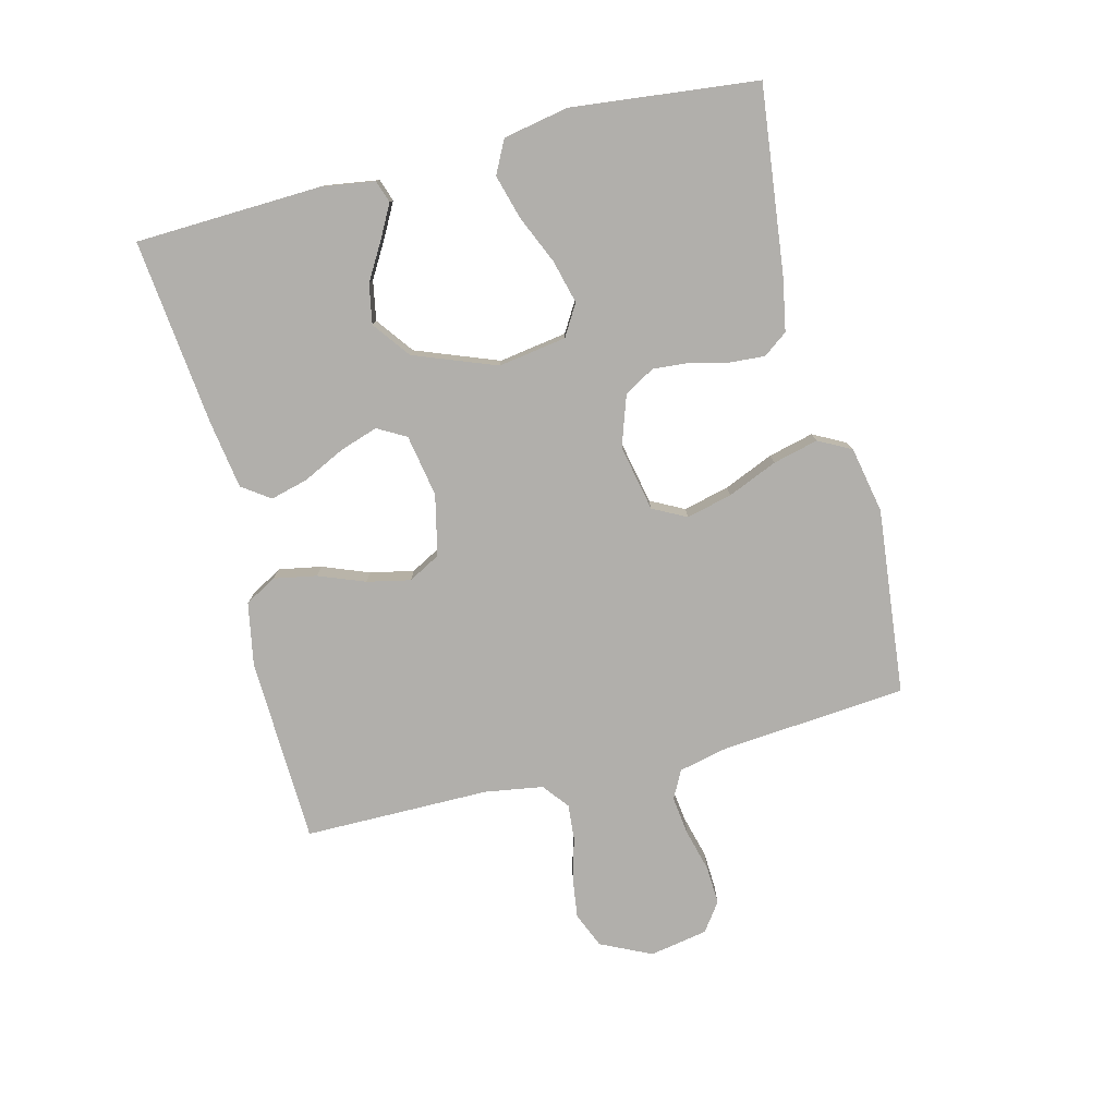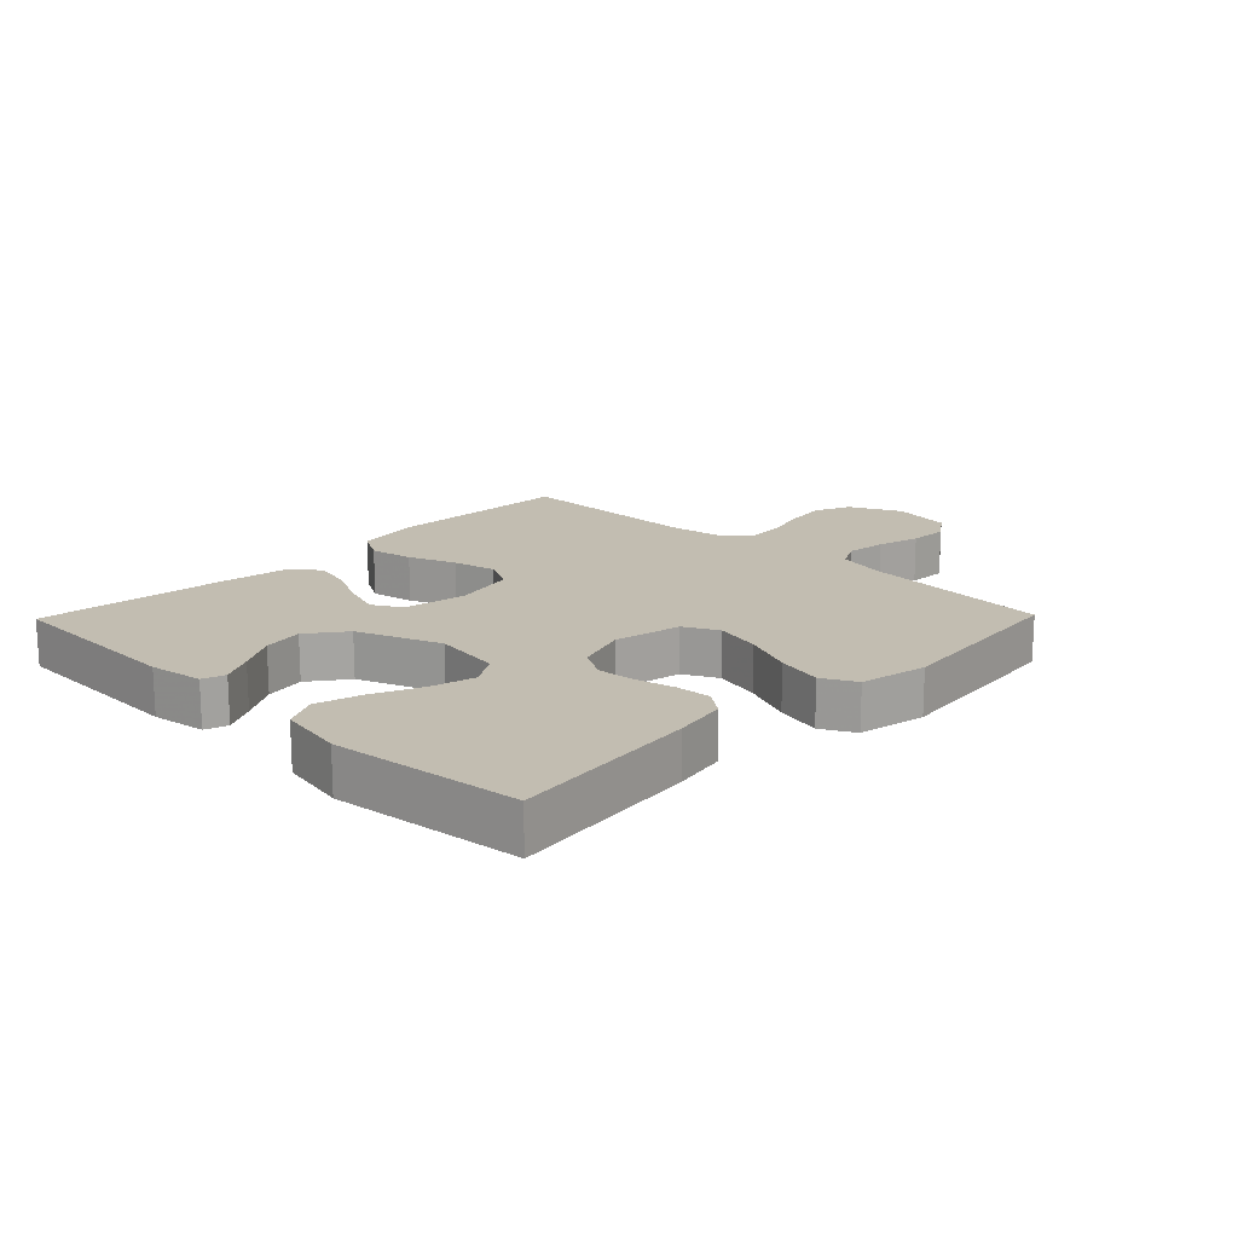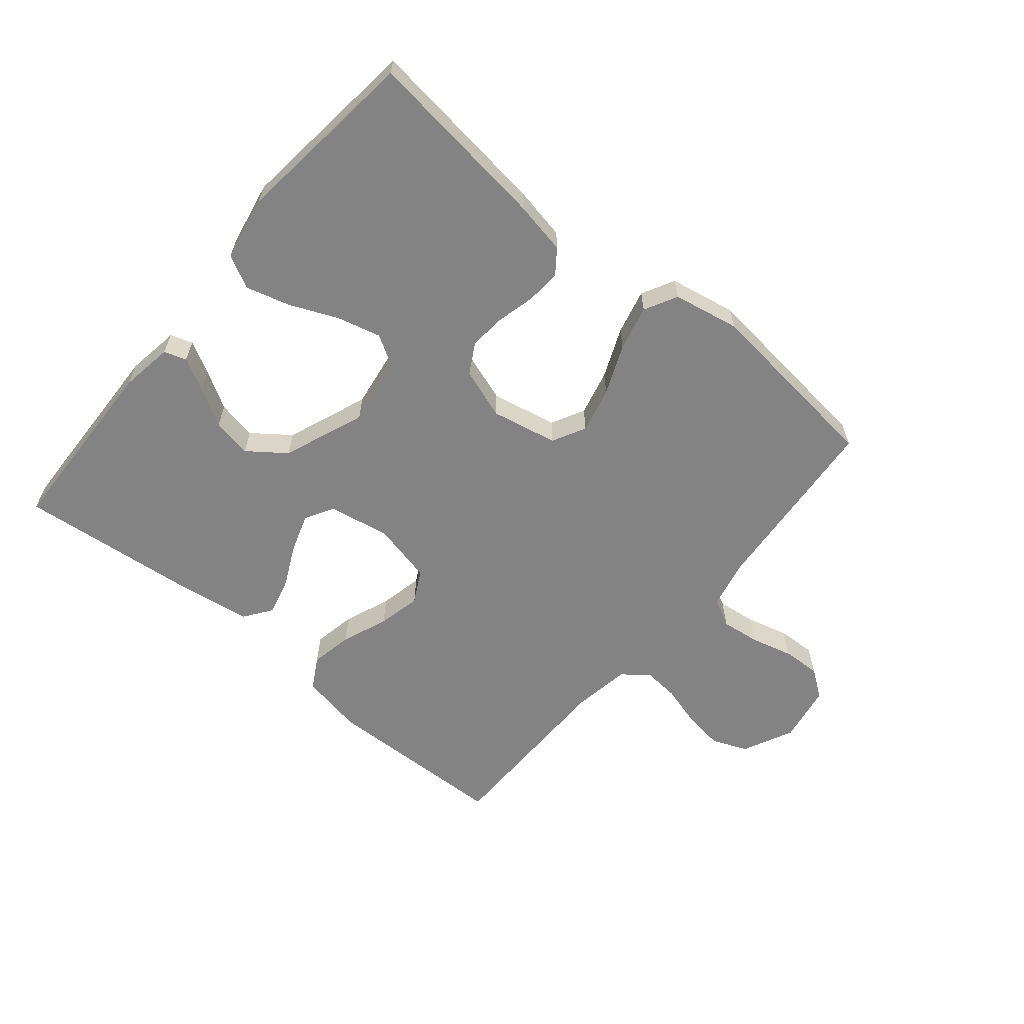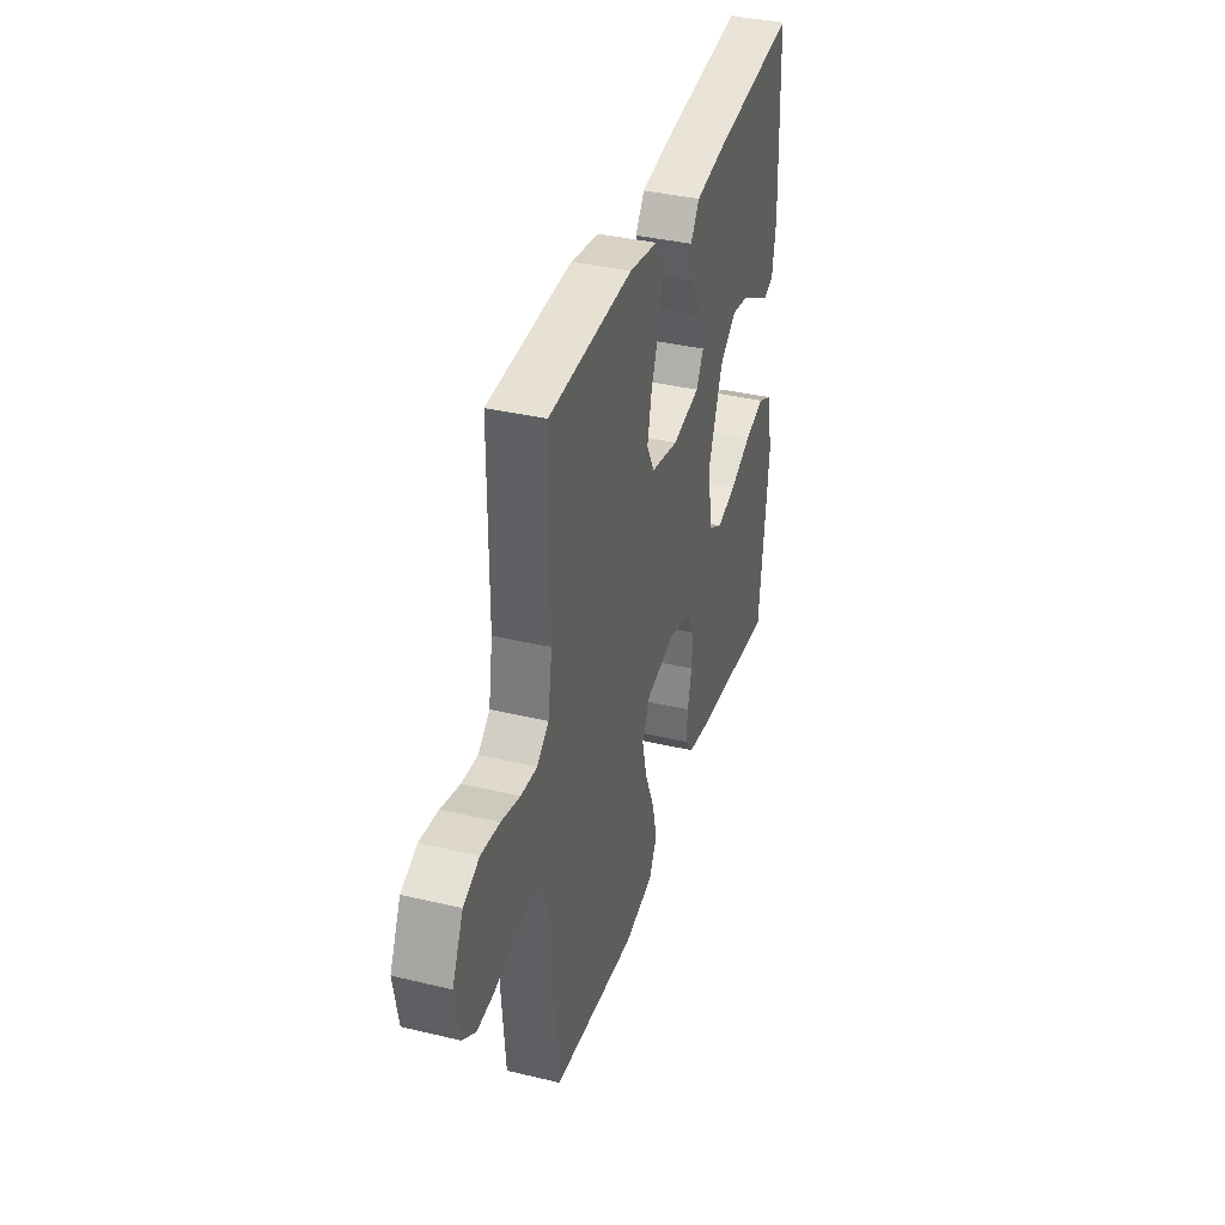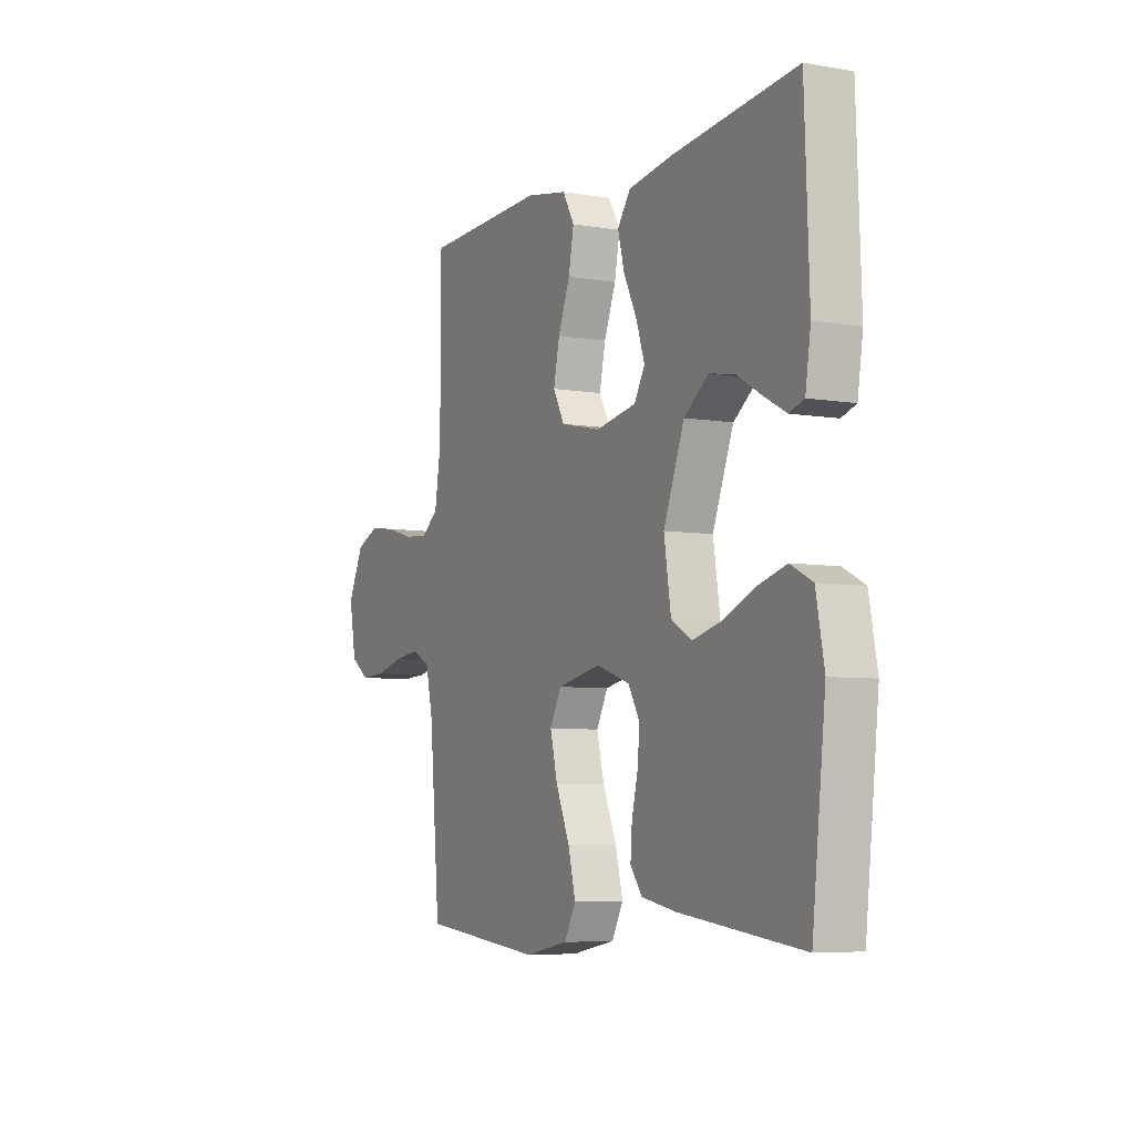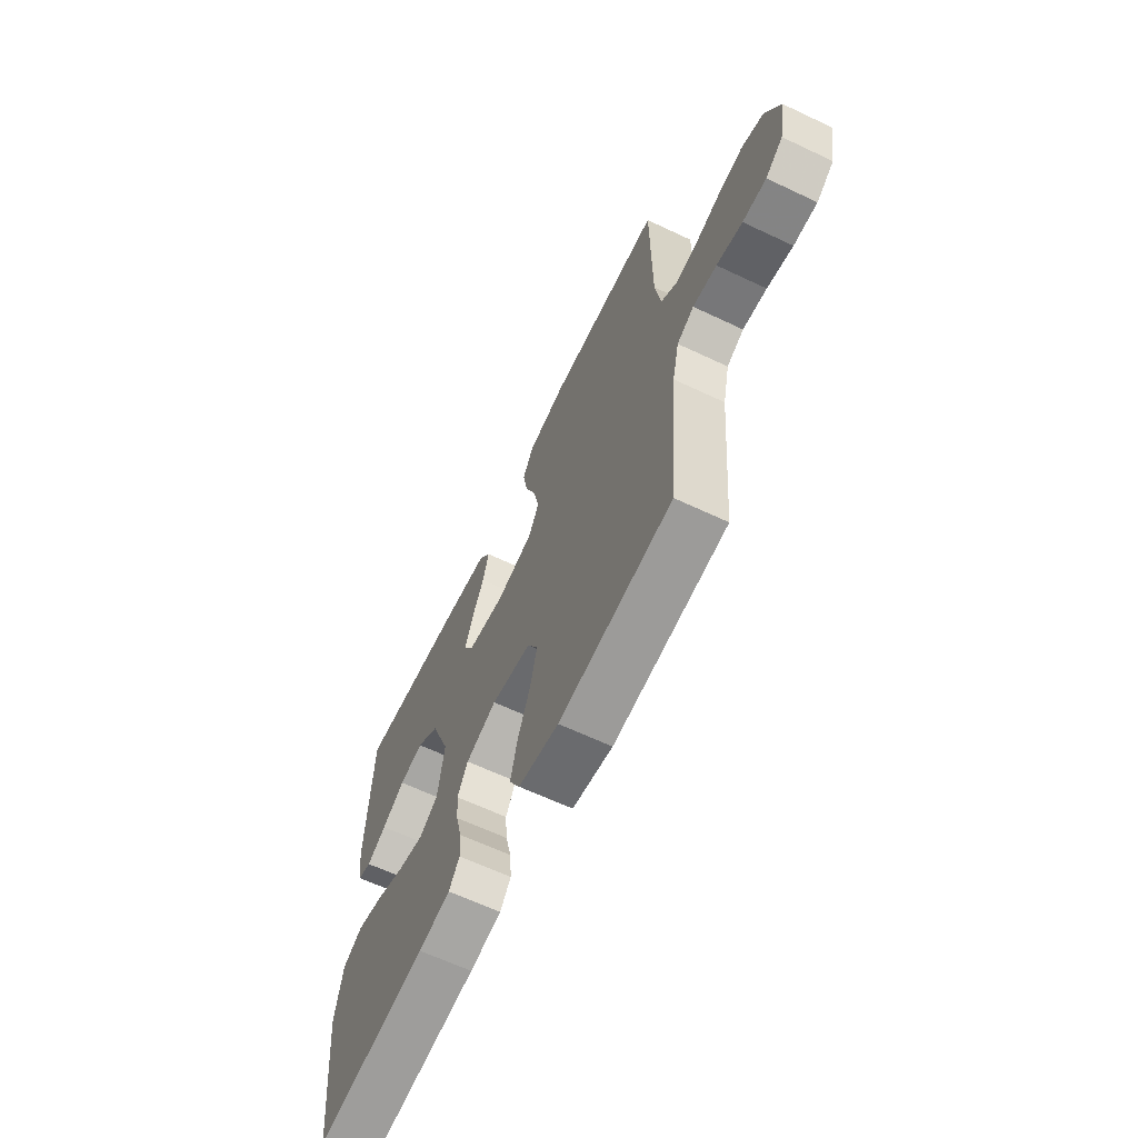
<metadata>
{"format":"obj","ext":"obj","renderer":"f3d","projection":"perspective","resolution":1024,"background":"white","views":[{"elev":-78.1,"azim":104.2,"up":"+Y"},{"elev":17.0,"azim":134.2,"up":"+Y"},{"elev":-61.2,"azim":140.0,"up":"+Y"},{"elev":37.3,"azim":-73.0,"up":"+Z"},{"elev":-6.2,"azim":62.9,"up":"+Z"},{"elev":-64.1,"azim":-115.5,"up":"+Z"}]}
</metadata>
<code>
v 0.5 0.07 0.5
v 0.511 0.07 0.2
v 0.498 0.07 0.114
v 0.462 0.07 0.102
v 0.41 0.07 0.13
v 0.349 0.07 0.166
v 0.285 0.07 0.178
v 0.225 0.07 0.133
v 0.174 0.07 0
v 0.191 0.07 -0.11
v 0.241 0.07 -0.14
v 0.311 0.07 -0.122
v 0.389 0.07 -0.088
v 0.46 0.07 -0.068
v 0.513 0.07 -0.095
v 0.533 0.07 -0.2
v 0.5 0.07 -0.5
v 0.2 0.07 -0.464
v 0.115 0.07 -0.448
v 0.086 0.07 -0.409
v 0.09 0.07 -0.353
v 0.105 0.07 -0.291
v 0.11 0.07 -0.232
v 0.082 0.07 -0.183
v 0 0.07 -0.155
v -0.107 0.07 -0.177
v -0.135 0.07 -0.231
v -0.117 0.07 -0.305
v -0.083 0.07 -0.385
v -0.065 0.07 -0.458
v -0.093 0.07 -0.511
v -0.2 0.07 -0.532
v -0.5 0.07 -0.5
v -0.526 0.07 -0.2
v -0.544 0.07 -0.121
v -0.589 0.07 -0.098
v -0.652 0.07 -0.106
v -0.72 0.07 -0.124
v -0.782 0.07 -0.127
v -0.828 0.07 -0.094
v -0.845 0.07 0
v -0.806 0.07 0.082
v -0.749 0.07 0.106
v -0.683 0.07 0.097
v -0.616 0.07 0.078
v -0.558 0.07 0.073
v -0.516 0.07 0.106
v -0.501 0.07 0.2
v -0.5 0.07 0.5
v -0.2 0.07 0.51
v -0.098 0.07 0.491
v -0.069 0.07 0.44
v -0.082 0.07 0.371
v -0.111 0.07 0.296
v -0.126 0.07 0.226
v -0.098 0.07 0.174
v 0 0.07 0.152
v 0.1 0.07 0.17
v 0.126 0.07 0.216
v 0.106 0.07 0.277
v 0.073 0.07 0.345
v 0.057 0.07 0.406
v 0.089 0.07 0.451
v 0.2 0.07 0.468
v 0.5 0 0.5
v 0.511 0 0.2
v 0.498 0 0.114
v 0.462 0 0.102
v 0.41 0 0.13
v 0.349 0 0.166
v 0.285 0 0.178
v 0.225 0 0.133
v 0.174 0 0
v 0.191 0 -0.11
v 0.241 0 -0.14
v 0.311 0 -0.122
v 0.389 0 -0.088
v 0.46 0 -0.068
v 0.513 0 -0.095
v 0.533 0 -0.2
v 0.5 0 -0.5
v 0.2 0 -0.464
v 0.115 0 -0.448
v 0.086 0 -0.409
v 0.09 0 -0.353
v 0.105 0 -0.291
v 0.11 0 -0.232
v 0.082 0 -0.183
v 0 0 -0.155
v -0.107 0 -0.177
v -0.135 0 -0.231
v -0.117 0 -0.305
v -0.083 0 -0.385
v -0.065 0 -0.458
v -0.093 0 -0.511
v -0.2 0 -0.532
v -0.5 0 -0.5
v -0.526 0 -0.2
v -0.544 0 -0.121
v -0.589 0 -0.098
v -0.652 0 -0.106
v -0.72 0 -0.124
v -0.782 0 -0.127
v -0.828 0 -0.094
v -0.845 0 0
v -0.806 0 0.082
v -0.749 0 0.106
v -0.683 0 0.097
v -0.616 0 0.078
v -0.558 0 0.073
v -0.516 0 0.106
v -0.501 0 0.2
v -0.5 0 0.5
v -0.2 0 0.51
v -0.098 0 0.491
v -0.069 0 0.44
v -0.082 0 0.371
v -0.111 0 0.296
v -0.126 0 0.226
v -0.098 0 0.174
v 0 0 0.152
v 0.1 0 0.17
v 0.126 0 0.216
v 0.106 0 0.277
v 0.073 0 0.345
v 0.057 0 0.406
v 0.089 0 0.451
v 0.2 0 0.468
f 1 2 3
f 64 1 3
f 63 64 3
f 62 63 3
f 61 62 3
f 60 61 3
f 52 53 54
f 51 52 54
f 50 51 54
f 49 50 54
f 48 49 54
f 47 48 54 55
f 46 47 55 56
f 43 44 45
f 42 43 45
f 41 42 45
f 40 41 45
f 39 40 45
f 38 39 45
f 37 38 45
f 36 37 45 46
f 46 56 57
f 36 46 57
f 35 36 57
f 32 33 34
f 31 32 34
f 30 31 34
f 29 30 34
f 28 29 34
f 27 28 34 35
f 20 21 22
f 19 20 22
f 18 19 22
f 17 18 22
f 16 17 22
f 15 16 22
f 14 15 22
f 13 14 22
f 12 13 22
f 11 12 22 23
f 10 11 23 24
f 3 4 5 6
f 60 3 6
f 59 60 6 7
f 35 57 58
f 26 27 35
f 25 26 35 58
f 25 58 59
f 24 25 59
f 10 24 59
f 9 10 59
f 59 7 8
f 8 9 59
f 67 66 65
f 67 65 128
f 67 128 127
f 67 127 126
f 67 126 125
f 67 125 124
f 118 117 116
f 118 116 115
f 118 115 114
f 118 114 113
f 118 113 112
f 119 118 112 111
f 120 119 111 110
f 109 108 107
f 109 107 106
f 109 106 105
f 109 105 104
f 109 104 103
f 109 103 102
f 109 102 101
f 110 109 101 100
f 121 120 110
f 121 110 100
f 121 100 99
f 98 97 96
f 98 96 95
f 98 95 94
f 98 94 93
f 98 93 92
f 99 98 92 91
f 86 85 84
f 86 84 83
f 86 83 82
f 86 82 81
f 86 81 80
f 86 80 79
f 86 79 78
f 86 78 77
f 86 77 76
f 87 86 76 75
f 88 87 75 74
f 70 69 68 67
f 70 67 124
f 71 70 124 123
f 122 121 99
f 99 91 90
f 122 99 90 89
f 123 122 89
f 123 89 88
f 123 88 74
f 123 74 73
f 72 71 123
f 123 73 72
f 1 65 66 2
f 2 66 67 3
f 3 67 68 4
f 4 68 69 5
f 5 69 70 6
f 6 70 71 7
f 7 71 72 8
f 8 72 73 9
f 9 73 74 10
f 10 74 75 11
f 11 75 76 12
f 12 76 77 13
f 13 77 78 14
f 14 78 79 15
f 15 79 80 16
f 16 80 81 17
f 17 81 82 18
f 18 82 83 19
f 19 83 84 20
f 20 84 85 21
f 21 85 86 22
f 22 86 87 23
f 23 87 88 24
f 24 88 89 25
f 25 89 90 26
f 26 90 91 27
f 27 91 92 28
f 28 92 93 29
f 29 93 94 30
f 30 94 95 31
f 31 95 96 32
f 32 96 97 33
f 33 97 98 34
f 34 98 99 35
f 35 99 100 36
f 36 100 101 37
f 37 101 102 38
f 38 102 103 39
f 39 103 104 40
f 40 104 105 41
f 41 105 106 42
f 42 106 107 43
f 43 107 108 44
f 44 108 109 45
f 45 109 110 46
f 46 110 111 47
f 47 111 112 48
f 48 112 113 49
f 49 113 114 50
f 50 114 115 51
f 51 115 116 52
f 52 116 117 53
f 53 117 118 54
f 54 118 119 55
f 55 119 120 56
f 56 120 121 57
f 57 121 122 58
f 58 122 123 59
f 59 123 124 60
f 60 124 125 61
f 61 125 126 62
f 62 126 127 63
f 63 127 128 64
f 64 128 65 1

</code>
